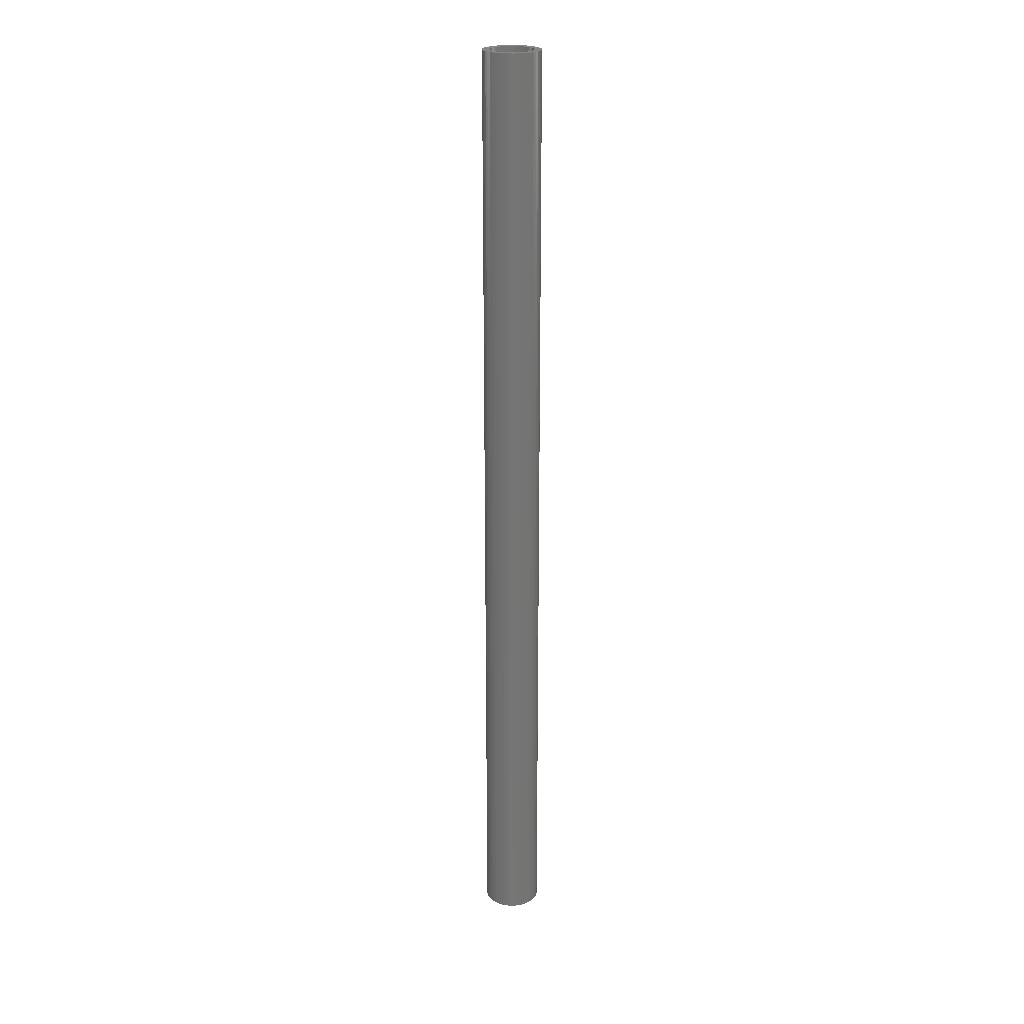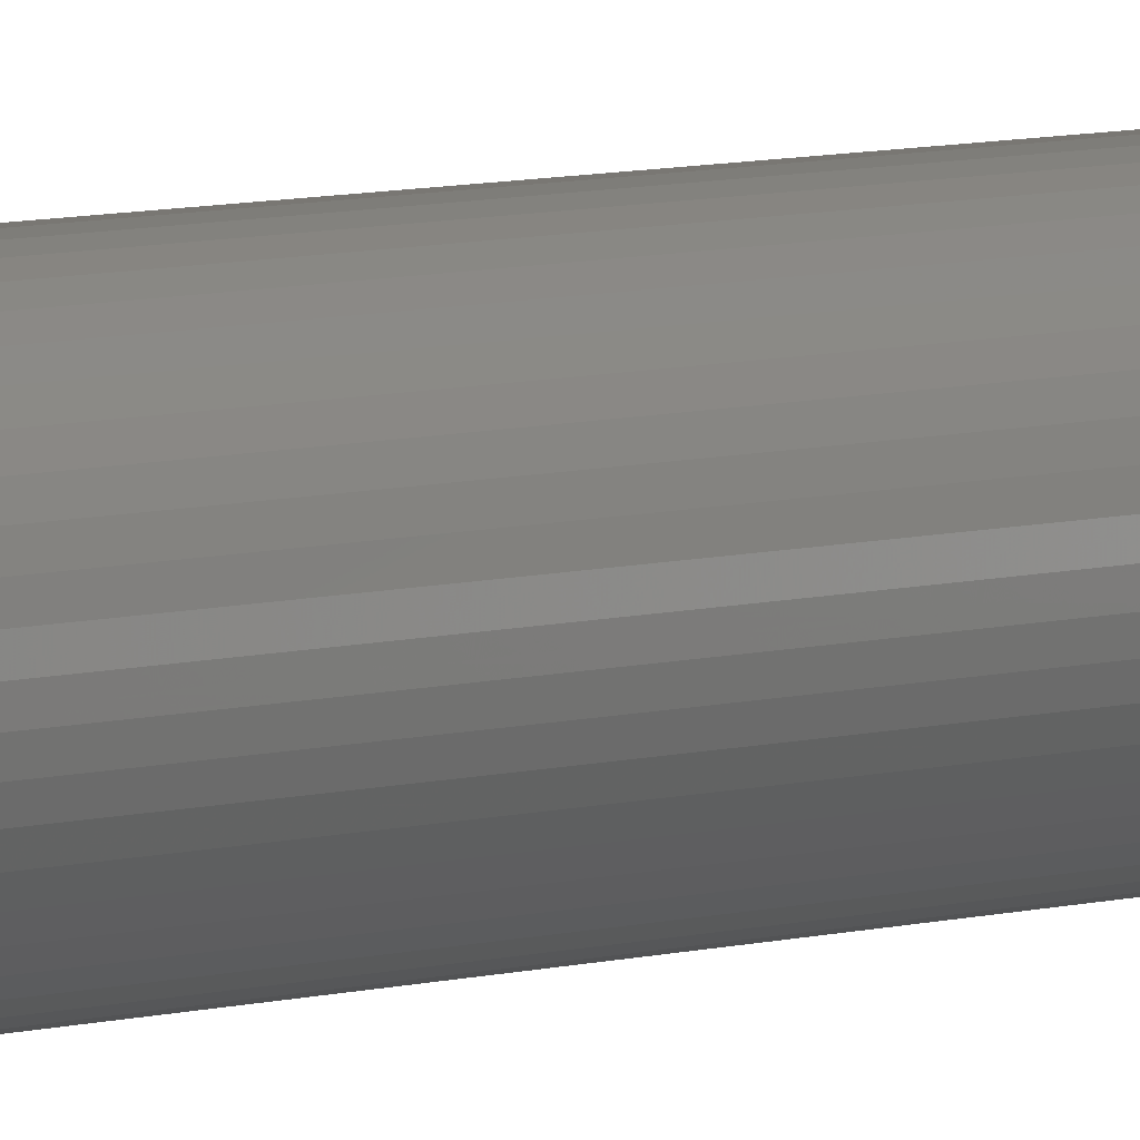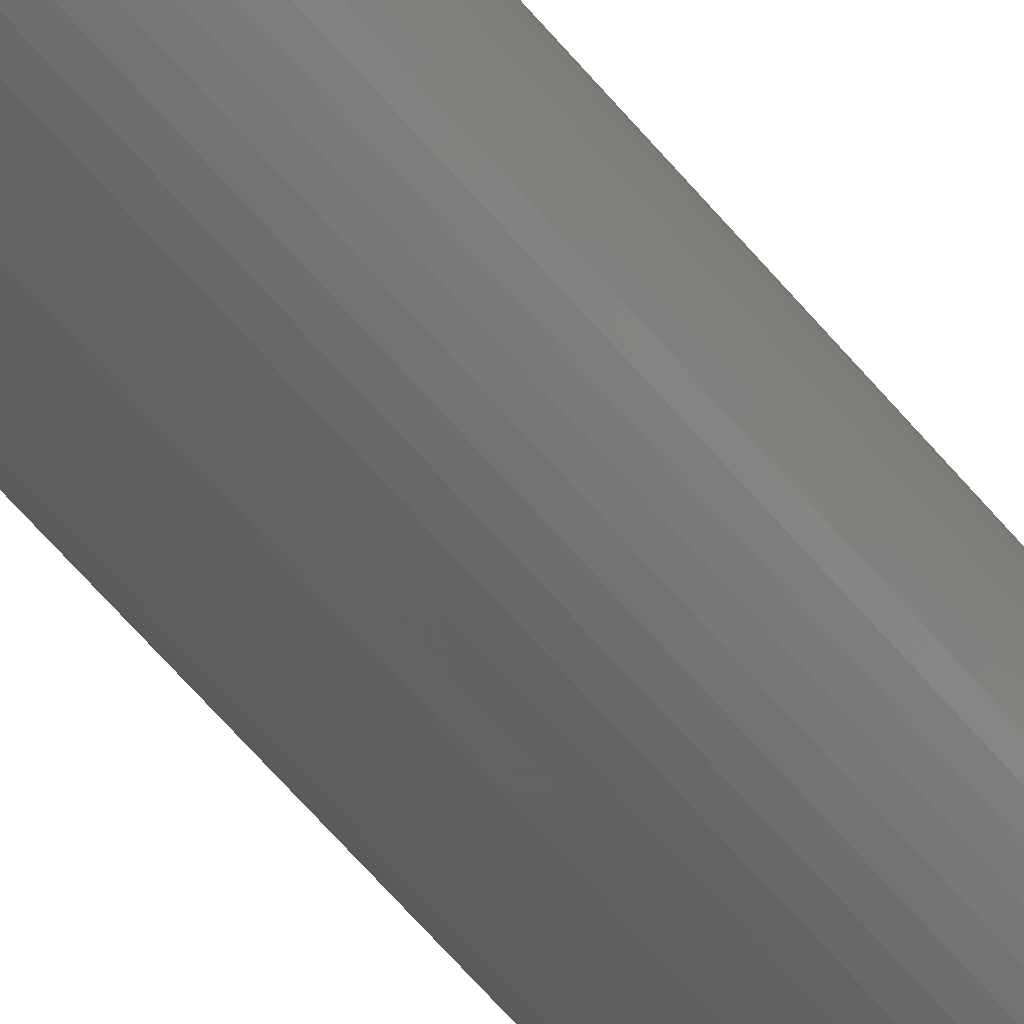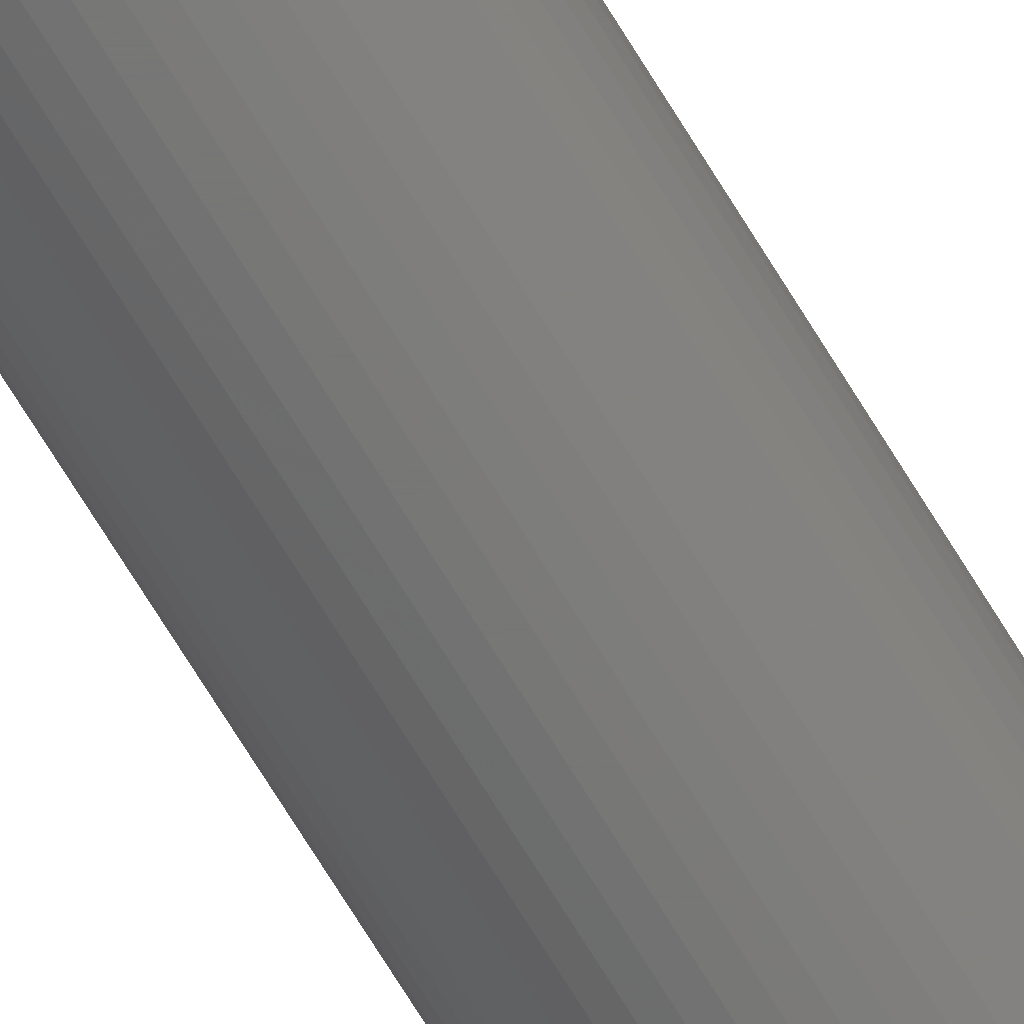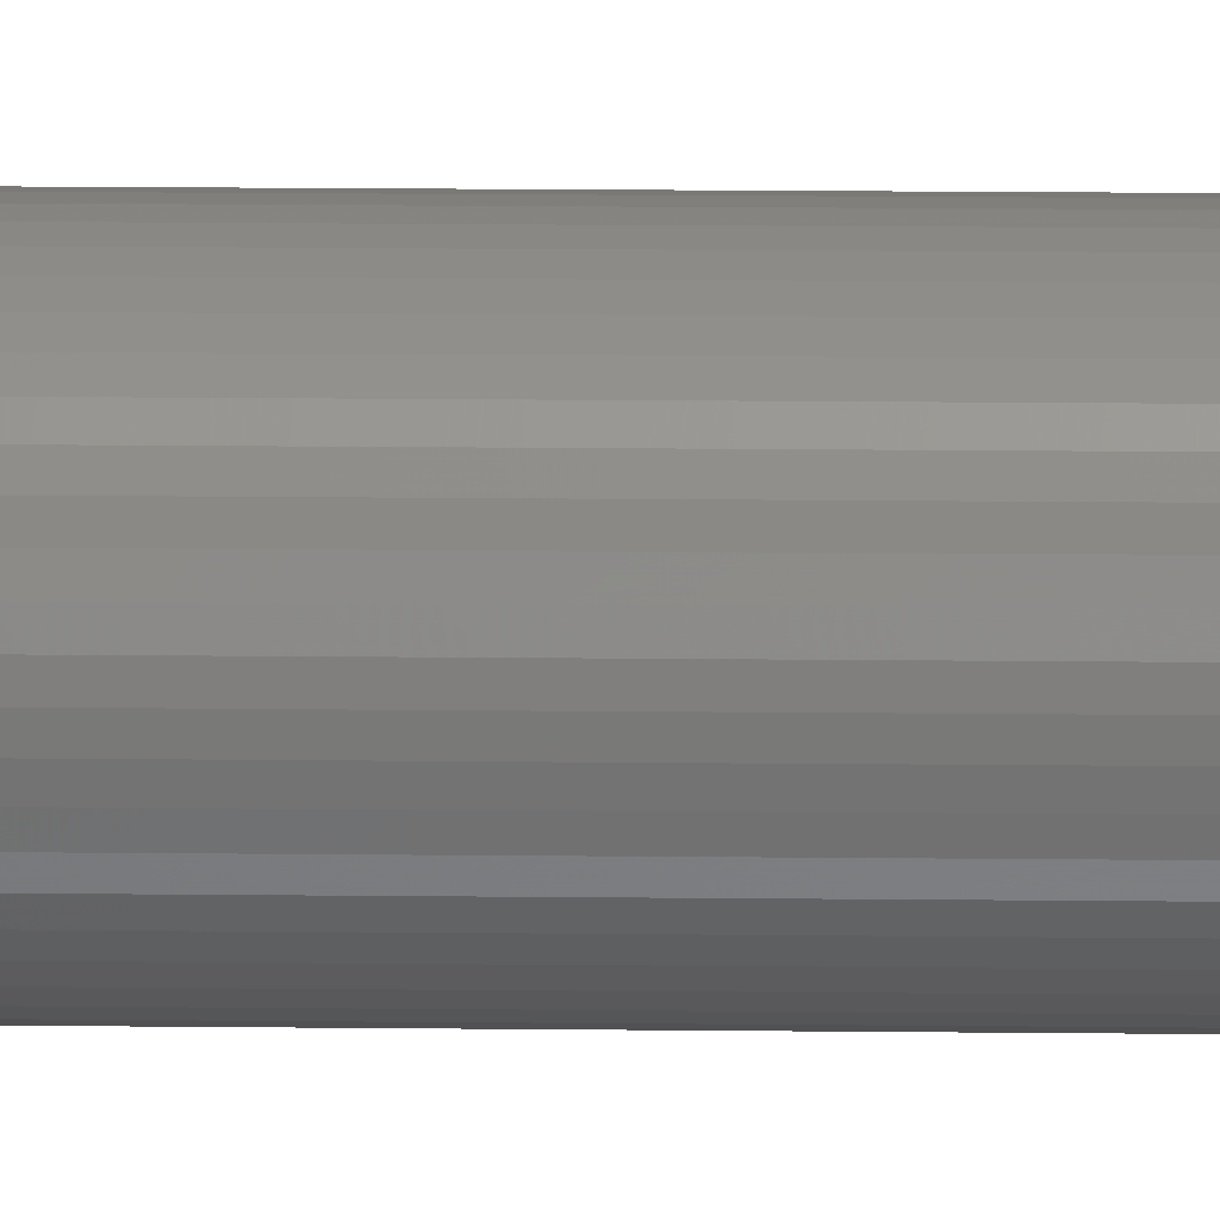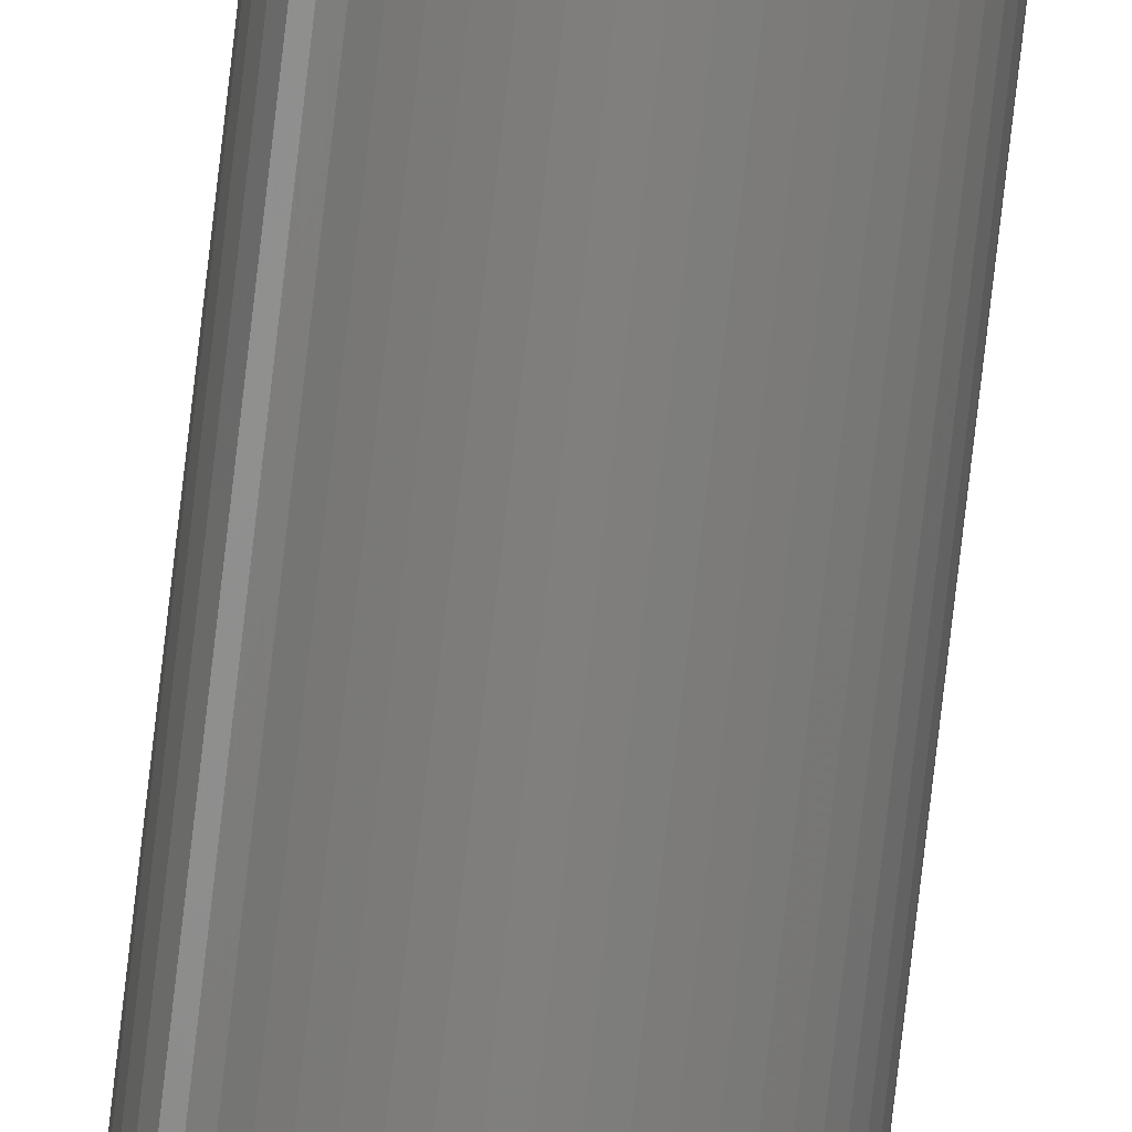
<metadata>
{"format":"stl","ext":"stl","renderer":"f3d","projection":"perspective","resolution":1024,"background":"white","views":[{"elev":22.7,"azim":-107.3,"up":"+Z"},{"elev":4.7,"azim":39.0,"up":"+Y"},{"elev":-43.9,"azim":-146.8,"up":"+Y"},{"elev":-69.3,"azim":-148.8,"up":"+Y"},{"elev":6.5,"azim":-86.8,"up":"+Y"},{"elev":-79.2,"azim":173.4,"up":"+Y"}]}
</metadata>
<code>
# stl→obj: 200 verts, 400 faces
v 3 0 50
v 2.976 0.376 -50
v 2.976 0.376 50
v 3 0 -50
v -3 0 -50
v -2.976 0.376 50
v -2.976 0.376 -50
v -3 0 50
v 0.1884 2.994 -50
v -0.1884 2.994 50
v 0.1884 2.994 50
v -0.1884 2.994 -50
v -0.1884 -2.994 -50
v 0.1884 -2.994 50
v -0.1884 -2.994 50
v 0.1884 -2.994 -50
v 2.187 2.054 -50
v 1.912 2.312 50
v 2.187 2.054 50
v 1.912 2.312 -50
v -1.912 2.312 -50
v -2.187 2.054 50
v -1.912 2.312 50
v -2.187 2.054 -50
v -0.9271 2.853 -50
v -1.277 2.714 50
v -0.9271 2.853 50
v -1.277 2.714 -50
v 2.789 1.104 50
v 2.629 1.445 -50
v 2.629 1.445 50
v 2.789 1.104 -50
v 2.906 0.7461 -50
v 2.906 0.7461 50
v 1.277 2.714 -50
v 0.9271 2.853 50
v 1.277 2.714 50
v 0.9271 2.853 -50
v 0.5621 2.947 50
v 0.5621 2.947 -50
v 1.607 2.533 50
v 1.607 2.533 -50
v -2.789 1.104 -50
v -2.629 1.445 50
v -2.629 1.445 -50
v -2.789 1.104 50
v -2.906 0.7461 -50
v -2.906 0.7461 50
v -0.5621 2.947 -50
v -0.5621 2.947 50
v 0.5621 -2.947 50
v 0.5621 -2.947 -50
v 0.9271 -2.853 -50
v 1.277 -2.714 50
v 0.9271 -2.853 50
v 1.277 -2.714 -50
v 2.427 1.763 50
v 2.427 1.763 -50
v -2.427 1.763 50
v -2.427 1.763 -50
v 2.25 0 50
v 2.232 0.282 50
v 2.976 -0.376 50
v 2.179 0.5596 50
v 2.232 -0.282 50
v 2.092 0.8283 50
v 2.906 -0.7461 50
v 1.972 1.084 50
v 2.179 -0.5596 50
v 2.789 -1.104 50
v 1.82 1.323 50
v 1.64 1.54 50
v 1.434 1.734 50
v 1.206 1.9 50
v 0.958 2.036 50
v 0.6953 2.14 50
v 0.4216 2.21 50
v 0.1413 2.246 50
v -0.1413 2.246 50
v -0.4216 2.21 50
v -0.6953 2.14 50
v -0.958 2.036 50
v -1.206 1.9 50
v -1.607 2.533 50
v -1.434 1.734 50
v -1.64 1.54 50
v -1.82 1.323 50
v -1.972 1.084 50
v -2.092 0.8283 50
v -2.179 0.5596 50
v 2.092 -0.8283 50
v 2.629 -1.445 50
v 1.972 -1.084 50
v 2.427 -1.763 50
v 1.82 -1.323 50
v 2.187 -2.054 50
v 1.64 -1.54 50
v 1.912 -2.312 50
v 1.434 -1.734 50
v 1.607 -2.533 50
v 1.206 -1.9 50
v 0.958 -2.036 50
v 0.6953 -2.14 50
v 0.4216 -2.21 50
v 0.1413 -2.246 50
v -0.1413 -2.246 50
v -0.4216 -2.21 50
v -0.5621 -2.947 50
v -0.6953 -2.14 50
v -0.9271 -2.853 50
v -0.958 -2.036 50
v -1.277 -2.714 50
v -1.206 -1.9 50
v -1.607 -2.533 50
v -1.434 -1.734 50
v -1.912 -2.312 50
v -1.64 -1.54 50
v -2.187 -2.054 50
v -1.82 -1.323 50
v -2.427 -1.763 50
v -1.972 -1.084 50
v -2.629 -1.445 50
v -2.092 -0.8283 50
v -2.789 -1.104 50
v -2.179 -0.5596 50
v -2.906 -0.7461 50
v -2.232 -0.282 50
v -2.976 -0.376 50
v -2.25 0 50
v -2.232 0.282 50
v -1.607 2.533 -50
v 2.976 -0.376 -50
v 1.607 -2.533 -50
v 1.912 -2.312 -50
v 2.187 -2.054 -50
v 2.906 -0.7461 -50
v 2.25 0 -50
v 2.232 -0.282 -50
v 2.179 -0.5596 -50
v 2.789 -1.104 -50
v 2.232 0.282 -50
v 2.092 -0.8283 -50
v 2.629 -1.445 -50
v 1.972 -1.084 -50
v 2.427 -1.763 -50
v 2.179 0.5596 -50
v 1.82 -1.323 -50
v 1.64 -1.54 -50
v 1.434 -1.734 -50
v 1.206 -1.9 -50
v 0.958 -2.036 -50
v 0.6953 -2.14 -50
v 0.4216 -2.21 -50
v 0.1413 -2.246 -50
v -0.1413 -2.246 -50
v -0.4216 -2.21 -50
v -0.5621 -2.947 -50
v -0.6953 -2.14 -50
v -0.9271 -2.853 -50
v -0.958 -2.036 -50
v -1.277 -2.714 -50
v -1.206 -1.9 -50
v -1.607 -2.533 -50
v -1.434 -1.734 -50
v -1.912 -2.312 -50
v -1.64 -1.54 -50
v -2.187 -2.054 -50
v -1.82 -1.323 -50
v -2.427 -1.763 -50
v -1.972 -1.084 -50
v -2.629 -1.445 -50
v -2.092 -0.8283 -50
v -2.789 -1.104 -50
v -2.179 -0.5596 -50
v 2.092 0.8283 -50
v 1.972 1.084 -50
v 1.82 1.323 -50
v 1.64 1.54 -50
v 1.434 1.734 -50
v 1.206 1.9 -50
v 0.958 2.036 -50
v 0.6953 2.14 -50
v 0.4216 2.21 -50
v 0.1413 2.246 -50
v -0.1413 2.246 -50
v -0.4216 2.21 -50
v -0.6953 2.14 -50
v -0.958 2.036 -50
v -1.206 1.9 -50
v -1.434 1.734 -50
v -1.64 1.54 -50
v -1.82 1.323 -50
v -1.972 1.084 -50
v -2.092 0.8283 -50
v -2.179 0.5596 -50
v -2.232 0.282 -50
v -2.25 0 -50
v -2.906 -0.7461 -50
v -2.232 -0.282 -50
v -2.976 -0.376 -50
f 1 2 3
f 2 1 4
f 5 6 7
f 6 5 8
f 9 10 11
f 10 9 12
f 13 14 15
f 14 13 16
f 17 18 19
f 18 17 20
f 21 22 23
f 22 21 24
f 25 26 27
f 26 25 28
f 29 30 31
f 30 29 32
f 3 33 34
f 33 3 2
f 35 36 37
f 36 35 38
f 38 39 36
f 39 38 40
f 20 41 18
f 41 20 42
f 43 44 45
f 44 43 46
f 47 46 43
f 46 47 48
f 49 27 50
f 27 49 25
f 16 51 14
f 51 16 52
f 53 54 55
f 54 53 56
f 34 32 29
f 32 34 33
f 57 17 19
f 17 57 58
f 31 58 57
f 58 31 30
f 40 11 39
f 11 40 9
f 42 37 41
f 37 42 35
f 45 59 60
f 59 45 44
f 60 22 24
f 22 60 59
f 7 48 47
f 48 7 6
f 61 1 3
f 62 3 34
f 1 61 63
f 64 34 29
f 65 63 61
f 66 29 31
f 63 65 67
f 68 31 57
f 69 67 65
f 67 69 70
f 3 62 61
f 71 57 19
f 34 64 62
f 29 66 64
f 31 68 66
f 72 19 18
f 57 71 68
f 19 72 71
f 73 18 41
f 18 73 72
f 74 41 37
f 41 74 73
f 37 75 74
f 36 75 37
f 36 76 75
f 39 76 36
f 39 77 76
f 11 77 39
f 11 78 77
f 11 79 78
f 10 79 11
f 10 80 79
f 50 80 10
f 50 81 80
f 27 81 50
f 27 82 81
f 26 82 27
f 82 26 83
f 84 83 26
f 83 84 85
f 23 85 84
f 85 23 86
f 22 86 23
f 86 22 87
f 59 87 22
f 87 59 88
f 44 88 59
f 88 44 89
f 46 89 44
f 89 46 90
f 91 70 69
f 70 91 92
f 93 92 91
f 92 93 94
f 95 94 93
f 94 95 96
f 97 96 95
f 96 97 98
f 99 98 97
f 98 99 100
f 101 100 99
f 100 101 54
f 102 54 101
f 102 55 54
f 103 55 102
f 103 51 55
f 104 51 103
f 104 14 51
f 105 14 104
f 106 14 105
f 106 15 14
f 107 15 106
f 107 108 15
f 109 108 107
f 109 110 108
f 111 110 109
f 112 111 113
f 111 112 110
f 114 113 115
f 113 114 112
f 116 115 117
f 118 117 119
f 115 116 114
f 120 119 121
f 122 121 123
f 124 123 125
f 117 118 116
f 126 125 127
f 128 127 129
f 48 90 46
f 119 120 118
f 90 48 130
f 121 122 120
f 6 130 48
f 123 124 122
f 130 6 129
f 125 126 124
f 8 129 6
f 127 128 126
f 129 8 128
f 28 84 26
f 84 28 131
f 131 23 84
f 23 131 21
f 12 50 10
f 50 12 49
f 63 4 1
f 4 63 132
f 56 100 54
f 100 56 133
f 134 96 98
f 96 134 135
f 67 132 63
f 132 67 136
f 137 4 132
f 138 132 136
f 4 137 2
f 139 136 140
f 141 2 137
f 142 140 143
f 2 141 33
f 144 143 145
f 146 33 141
f 33 146 32
f 132 138 137
f 147 145 135
f 136 139 138
f 140 142 139
f 143 144 142
f 148 135 134
f 145 147 144
f 135 148 147
f 149 134 133
f 134 149 148
f 150 133 56
f 133 150 149
f 56 151 150
f 53 151 56
f 53 152 151
f 52 152 53
f 52 153 152
f 16 153 52
f 16 154 153
f 16 155 154
f 13 155 16
f 13 156 155
f 157 156 13
f 157 158 156
f 159 158 157
f 159 160 158
f 161 160 159
f 160 161 162
f 163 162 161
f 162 163 164
f 165 164 163
f 164 165 166
f 167 166 165
f 166 167 168
f 169 168 167
f 168 169 170
f 171 170 169
f 170 171 172
f 173 172 171
f 172 173 174
f 175 32 146
f 32 175 30
f 176 30 175
f 30 176 58
f 177 58 176
f 58 177 17
f 178 17 177
f 17 178 20
f 179 20 178
f 20 179 42
f 180 42 179
f 42 180 35
f 181 35 180
f 181 38 35
f 182 38 181
f 182 40 38
f 183 40 182
f 183 9 40
f 184 9 183
f 185 9 184
f 185 12 9
f 186 12 185
f 186 49 12
f 187 49 186
f 187 25 49
f 188 25 187
f 28 188 189
f 188 28 25
f 131 189 190
f 189 131 28
f 21 190 191
f 24 191 192
f 190 21 131
f 60 192 193
f 45 193 194
f 43 194 195
f 191 24 21
f 47 195 196
f 7 196 197
f 198 174 173
f 192 60 24
f 174 198 199
f 193 45 60
f 200 199 198
f 194 43 45
f 199 200 197
f 195 47 43
f 5 197 200
f 196 7 47
f 197 5 7
f 92 140 70
f 140 92 143
f 96 145 94
f 145 96 135
f 159 108 110
f 108 159 157
f 167 116 118
f 116 167 165
f 169 122 171
f 122 169 120
f 173 126 198
f 126 173 124
f 52 55 51
f 55 52 53
f 133 98 100
f 98 133 134
f 70 136 67
f 136 70 140
f 94 143 92
f 143 94 145
f 157 15 108
f 15 157 13
f 161 110 112
f 110 161 159
f 165 114 116
f 114 165 163
f 167 120 169
f 120 167 118
f 171 124 173
f 124 171 122
f 198 128 200
f 128 198 126
f 200 8 5
f 8 200 128
f 163 112 114
f 112 163 161
f 137 62 141
f 62 137 61
f 129 196 130
f 196 129 197
f 185 78 79
f 78 185 184
f 179 72 73
f 72 179 178
f 191 85 86
f 85 191 190
f 188 81 82
f 81 188 187
f 175 68 176
f 68 175 66
f 141 64 146
f 64 141 62
f 182 75 76
f 75 182 181
f 183 76 77
f 76 183 182
f 180 73 74
f 73 180 179
f 88 192 87
f 192 88 193
f 87 191 86
f 191 87 192
f 90 194 89
f 194 90 195
f 189 82 83
f 82 189 188
f 186 79 80
f 79 186 185
f 147 93 144
f 93 147 95
f 138 61 137
f 61 138 65
f 153 105 104
f 105 153 154
f 146 66 175
f 66 146 64
f 177 72 178
f 72 177 71
f 176 71 177
f 71 176 68
f 184 77 78
f 77 184 183
f 181 74 75
f 74 181 180
f 89 193 88
f 193 89 194
f 130 195 90
f 195 130 196
f 190 83 85
f 83 190 189
f 187 80 81
f 80 187 186
f 148 99 97
f 99 148 149
f 139 65 138
f 65 139 69
f 160 113 111
f 113 160 162
f 123 174 125
f 174 123 172
f 148 95 147
f 95 148 97
f 151 103 102
f 103 151 152
f 152 104 103
f 104 152 153
f 142 69 139
f 69 142 91
f 144 91 142
f 91 144 93
f 155 107 106
f 107 155 156
f 117 168 119
f 168 117 166
f 121 172 123
f 172 121 170
f 127 197 129
f 197 127 199
f 149 101 99
f 101 149 150
f 150 102 101
f 102 150 151
f 154 106 105
f 106 154 155
f 158 111 109
f 111 158 160
f 164 117 115
f 117 164 166
f 119 170 121
f 170 119 168
f 125 199 127
f 199 125 174
f 156 109 107
f 109 156 158
f 162 115 113
f 115 162 164

</code>
